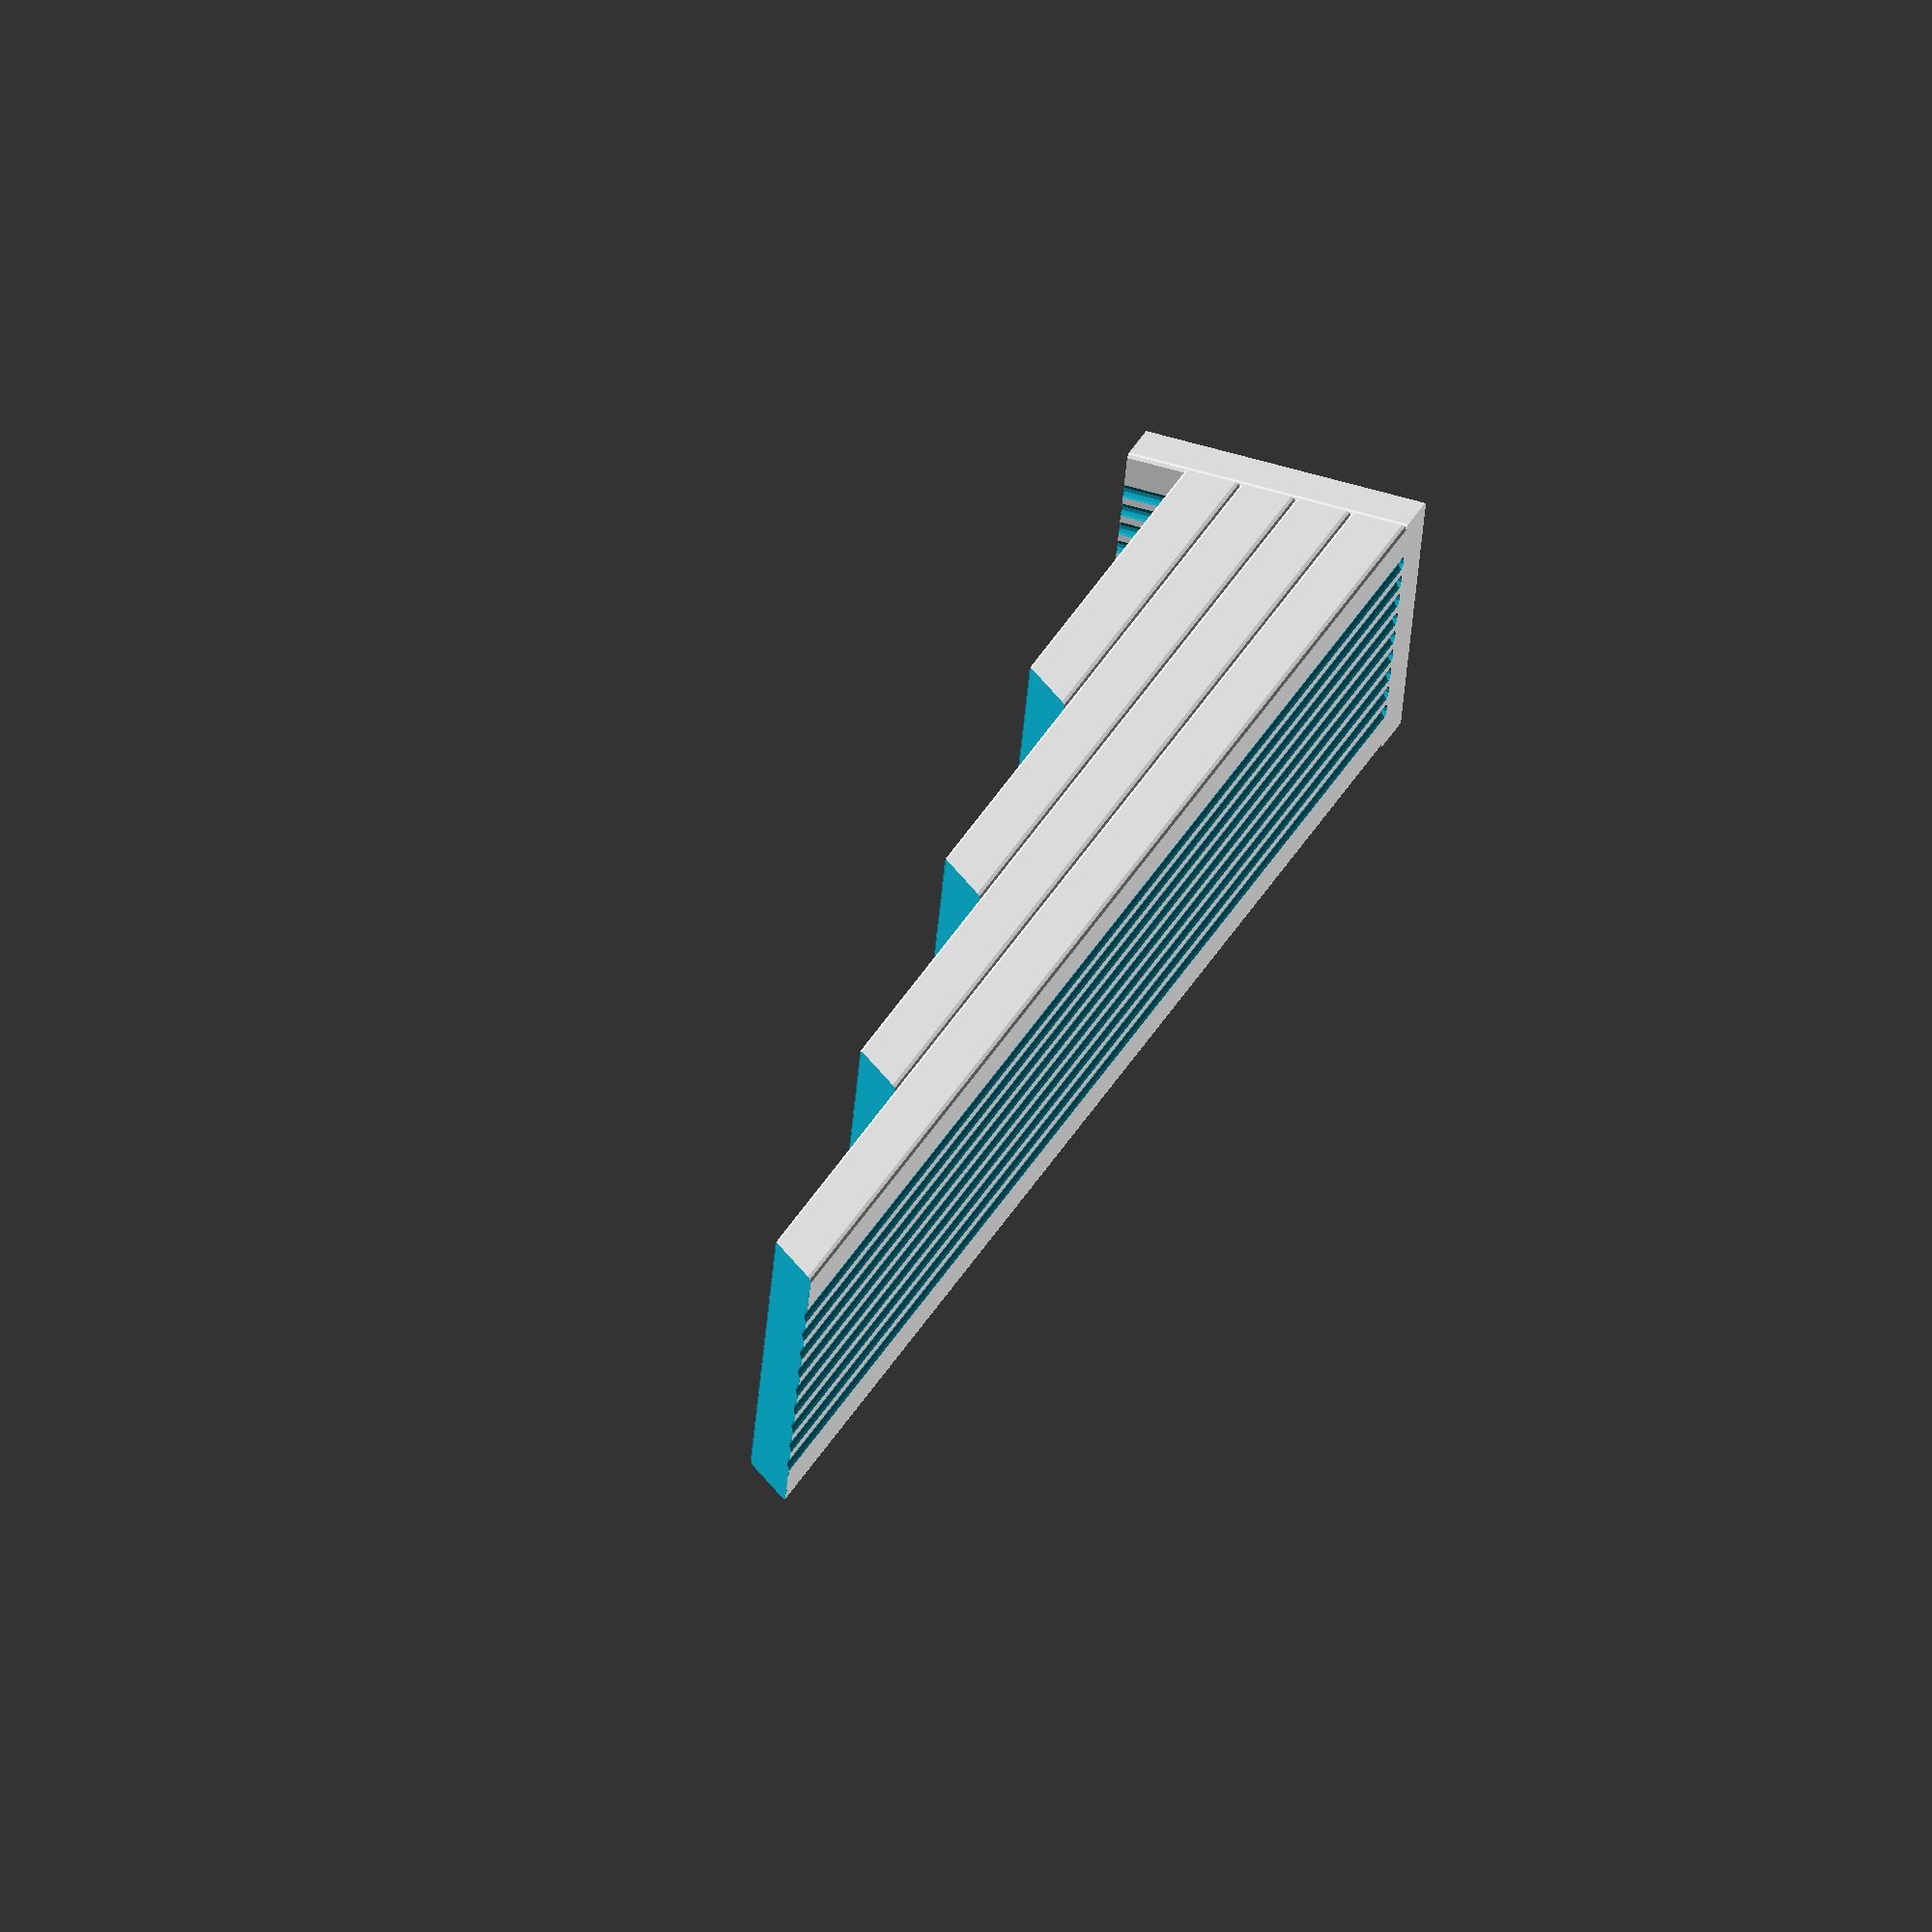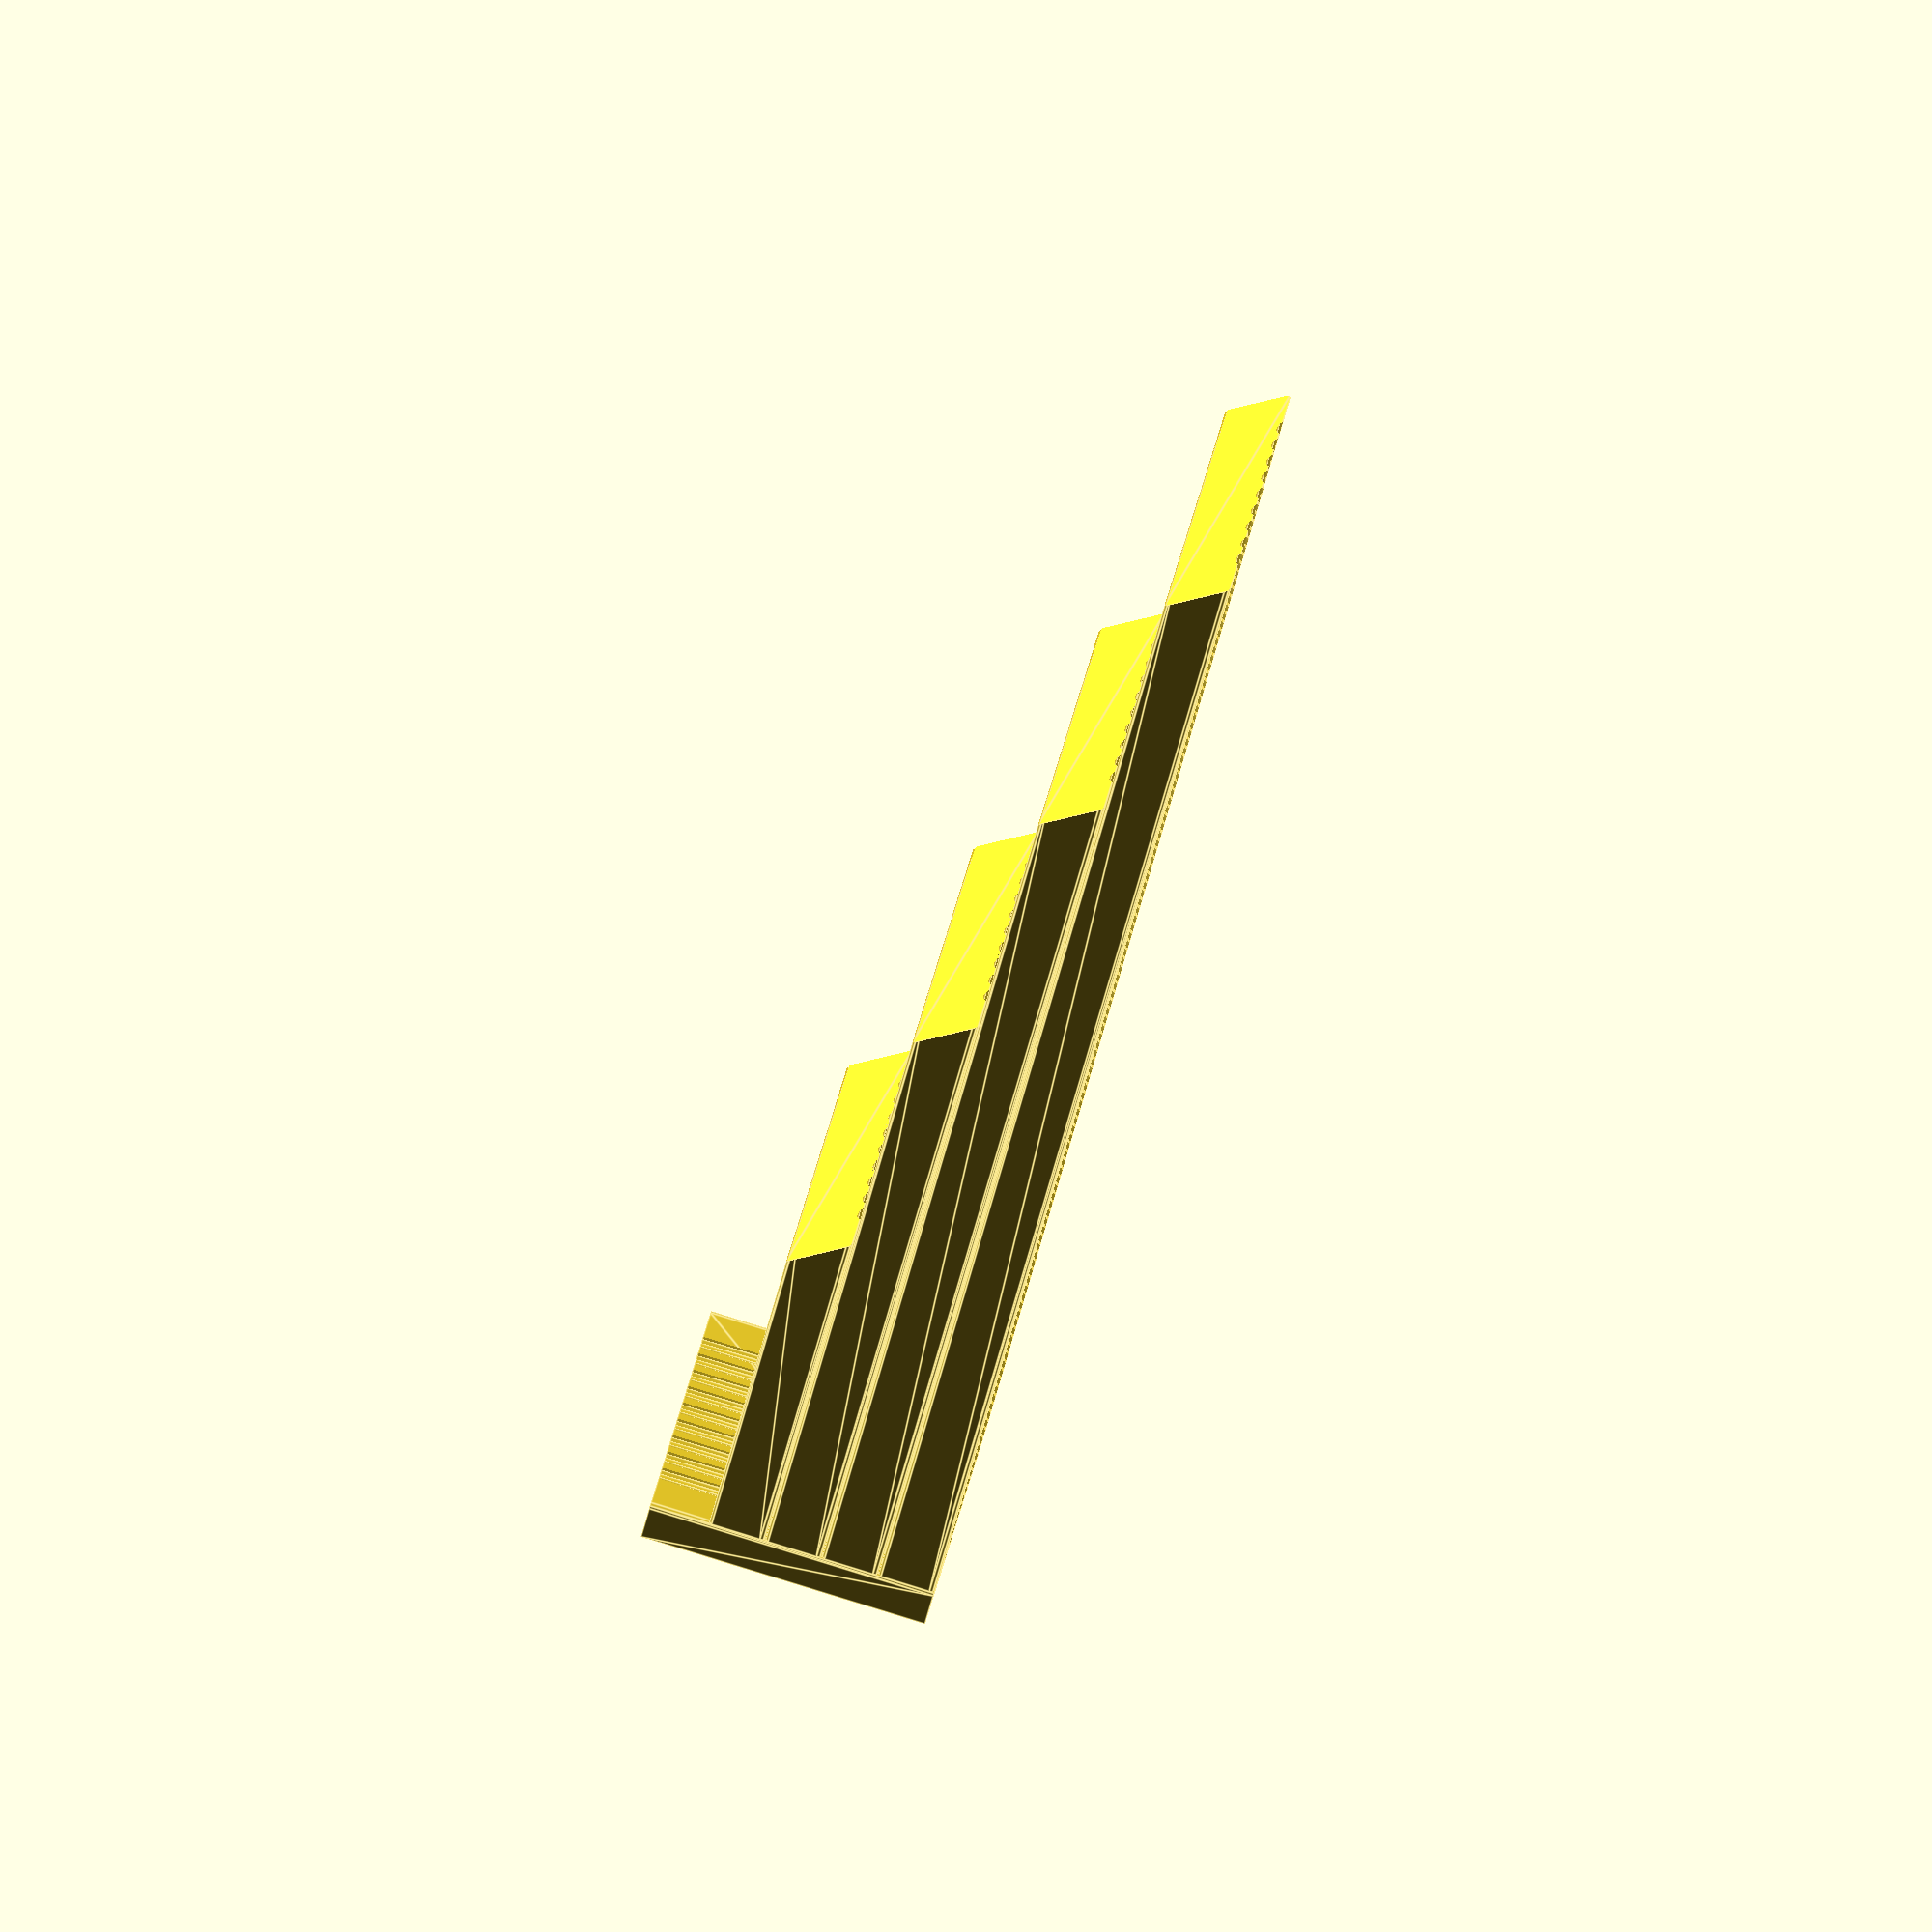
<openscad>
// Riser ramp, from top to bottom literally
translate([28, 0, 0]) {
  union() {
    // Upright endplate
    translate([0, 0, 0]) {
      rotate([0, 270, 0]) {
        decking(length=140);
      }
    }

    // Planks making up ramp
    translate([0, 0, 28 * 3]) {
      mitred_decking(length=250);
    }

    translate([0, 0, 28 * 2]) {
      mitred_decking(length=450);
    }

    translate([0, 0, 28]) {
      mitred_decking(length=650);
    }

    mitred_decking(length=850);
  }
}


// Decking (plank) with rounded edges & patterns
module decking(length) {
  difference() {
    translate([0, 2, 2]) {
      minkowski() {
        cube(size=[length, 120-4, 28-4]);
        rotate([0, 90, 0]) {
          cylinder(r=2, h=1);
        }
      }
    }

    // Larger holes down under
    for (i=[20:10:100]) {
      translate([-1, i, -2]) {
        rotate([0, 90, 0]) {
          cylinder(r=4, h=length+2);
        }
      }
    }

    // Smaller holes, topside
    for (i=[16:2:104]) {
      translate([-1, i, 28.75]) {
        rotate([0, 90, 0]) {
          cylinder(r=1.25, h=length+2);
        }
      }
    }
  }
}

// Intersection for us to appear to mitre the end of a plank
// basically an extruded triangle with extra padding to intersect nicely
module angle_prism(depth, width) {
  union() {
    translate([depth, 0, 0]) {
      rotate([0, 90, 90]) {
        linear_extrude(height=width, convexity=10) {
          polygon(points=[[0,0],[depth,0],[0,depth]], paths=[[0,1,2]]);
        }
      }
    }

    translate([depth-0.1, 0, -depth]) {
      cube(size=[2, width, depth+1]);
    }

    rotate([0, 90, 0]) {
      translate([-1, 0, 0]) {
        cube(size=[2, width, depth+1]);
      }
    }
  }
}

// Mitre the end of a plank
module mitred_decking(length) {
  difference() {
    decking(length=length);

    translate([length-28, 0, 28]) {
      angle_prism(28, 120+2);
    }
  }
}

</openscad>
<views>
elev=315.7 azim=343.2 roll=110.3 proj=o view=solid
elev=271.6 azim=235.9 roll=107.1 proj=o view=edges
</views>
